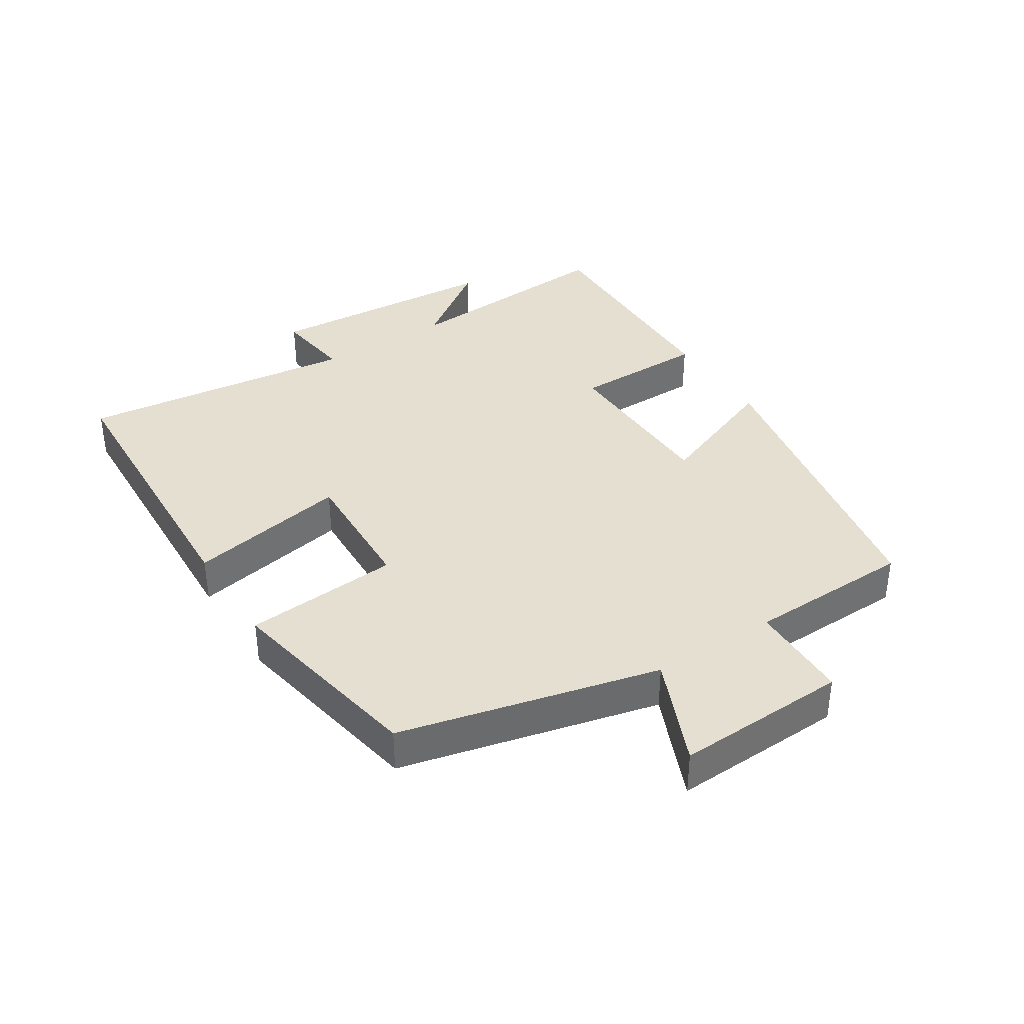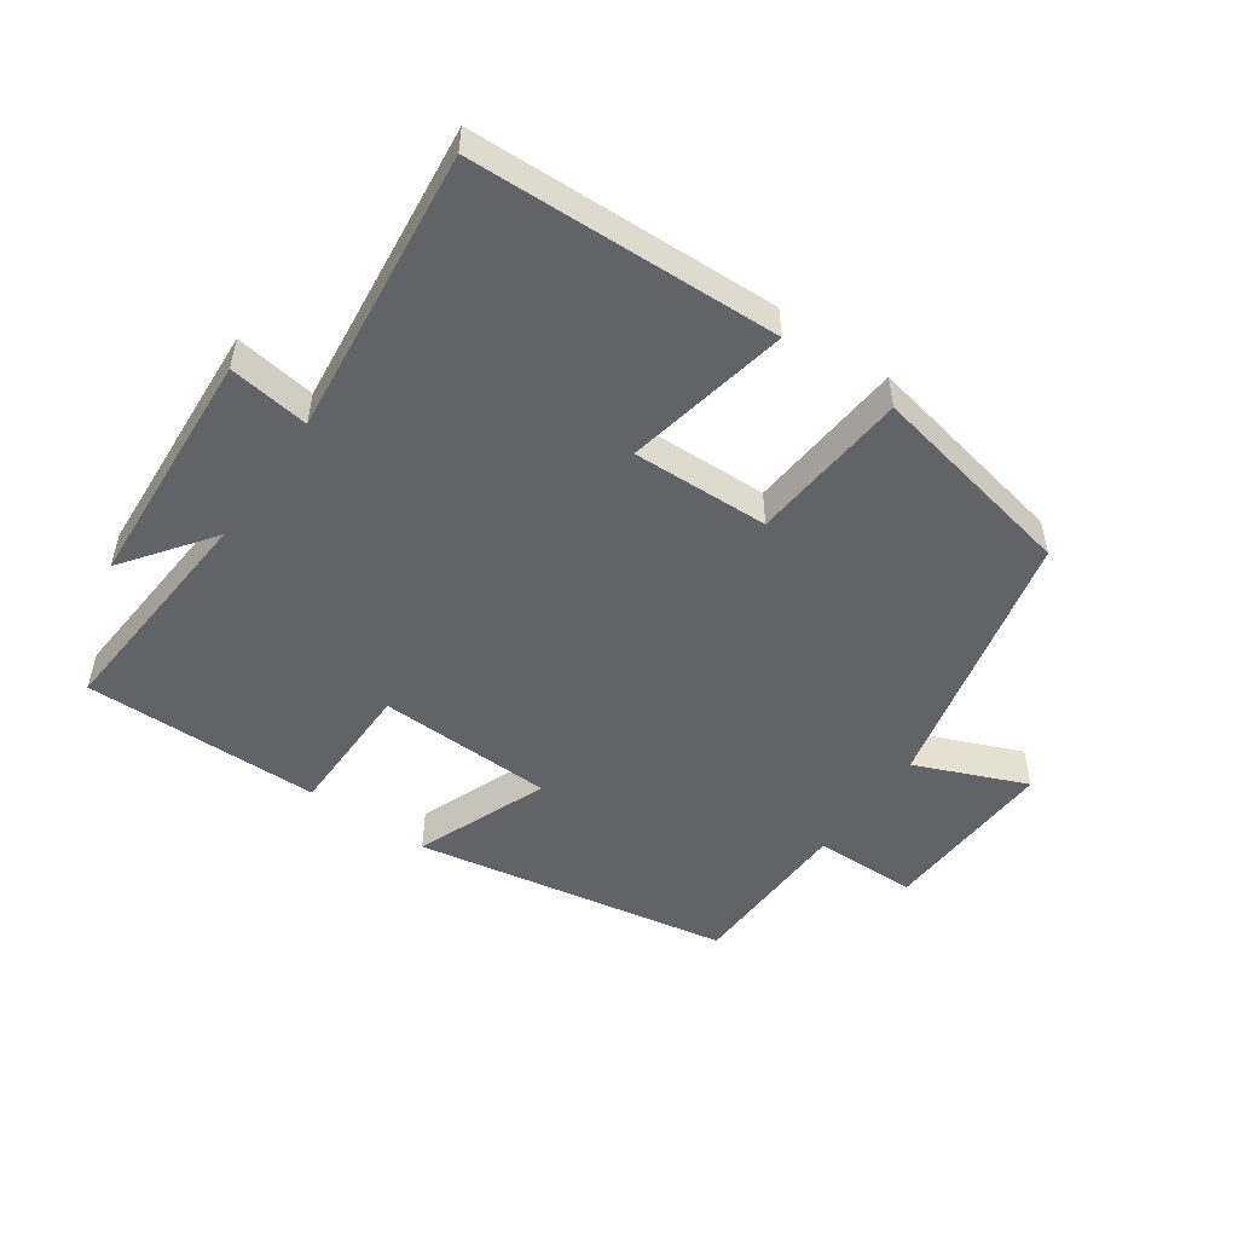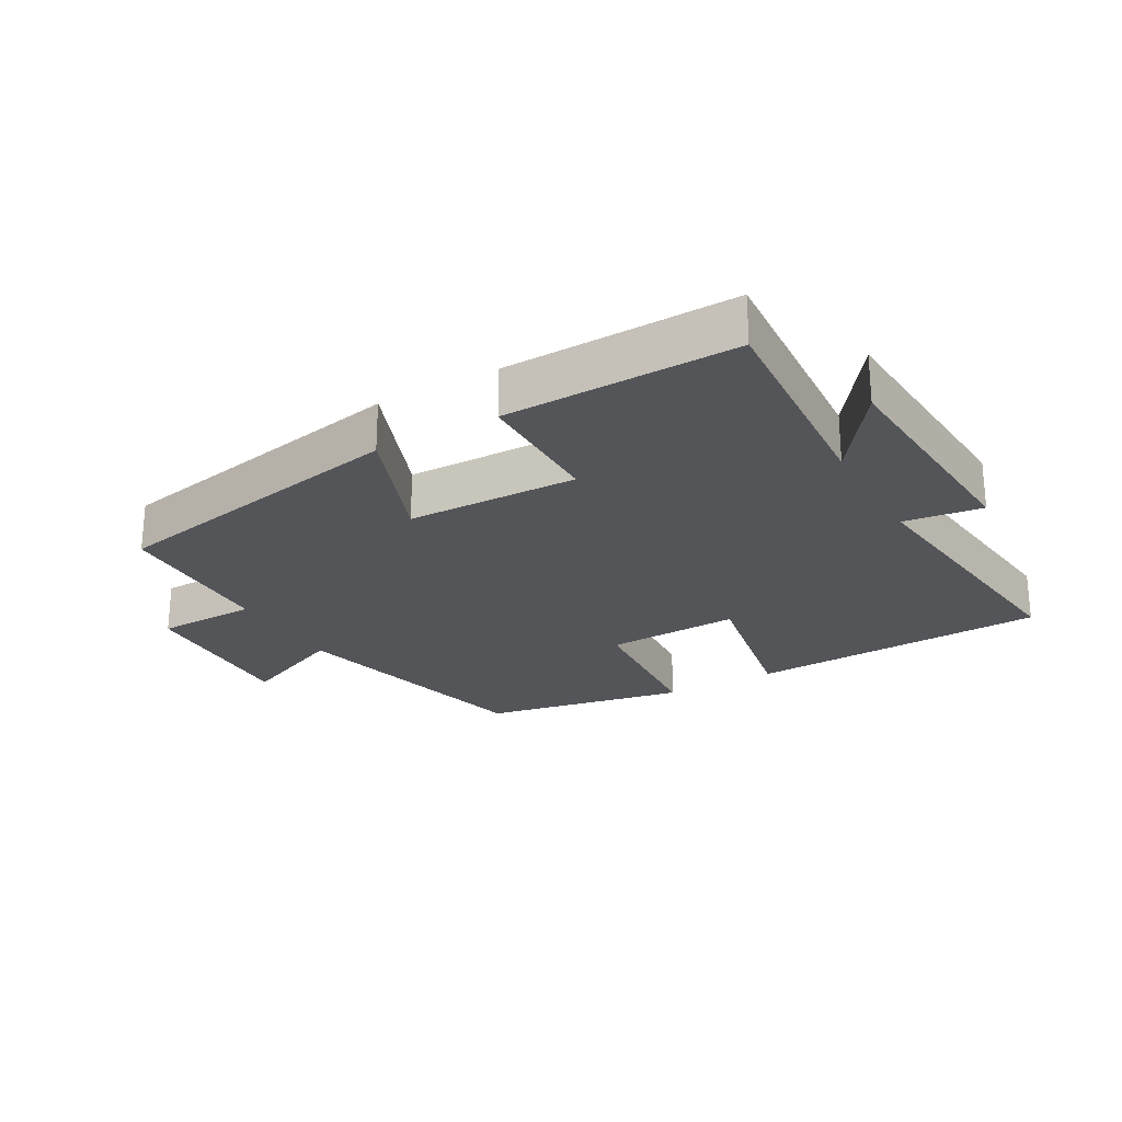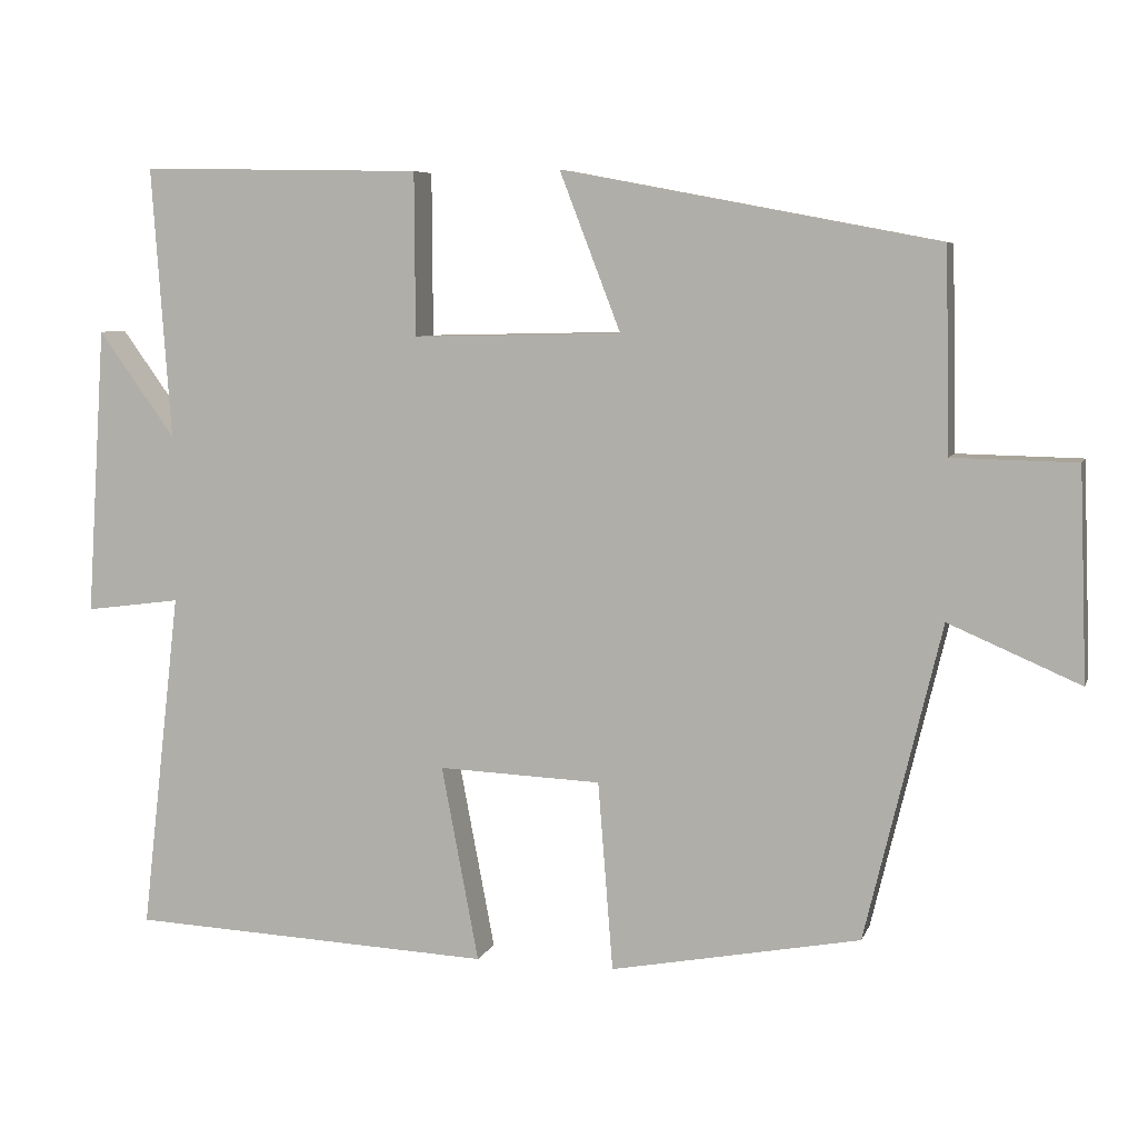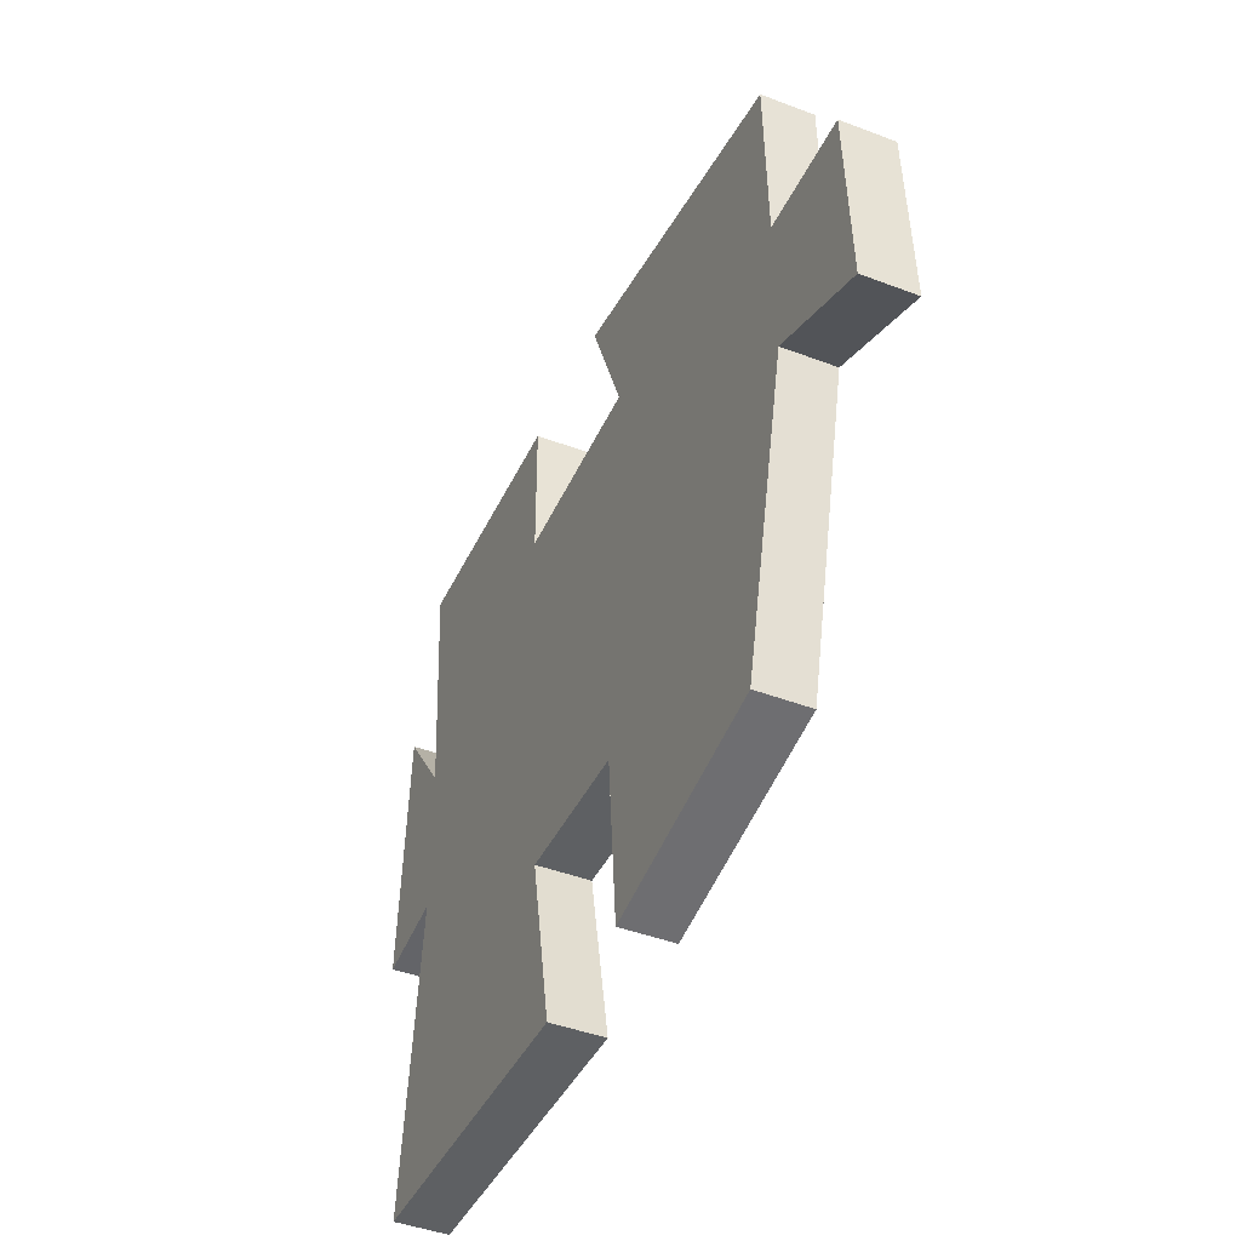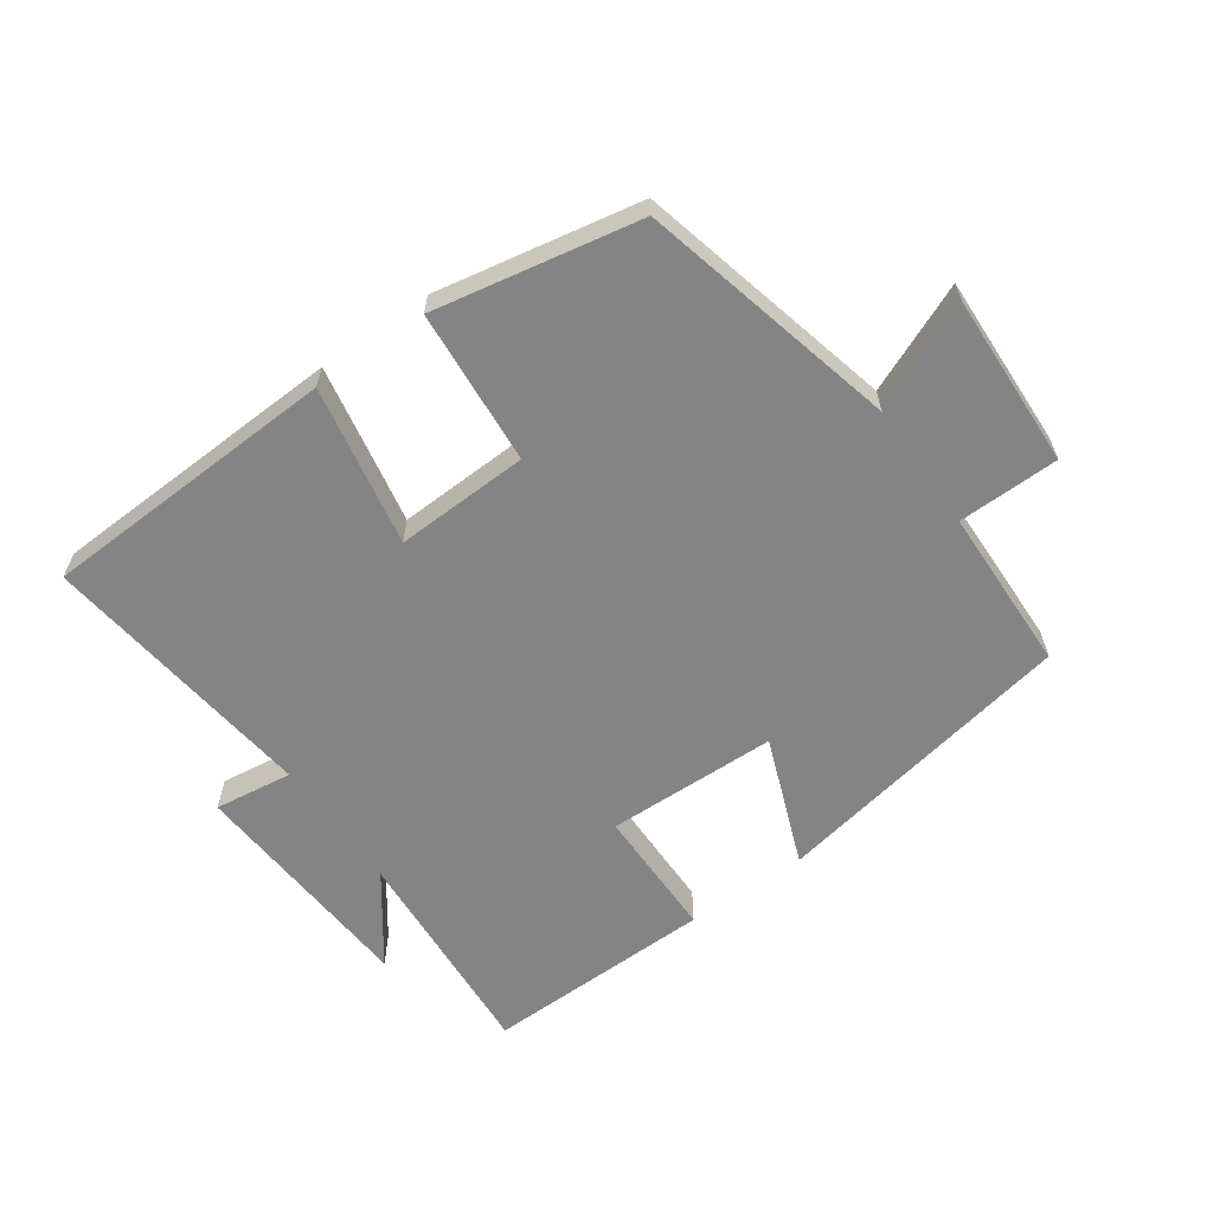
<metadata>
{"format":"obj","ext":"obj","renderer":"f3d","projection":"perspective","resolution":1024,"background":"white","views":[{"elev":37.5,"azim":-122.6,"up":"+Y"},{"elev":-50.9,"azim":144.6,"up":"+Y"},{"elev":-24.3,"azim":29.7,"up":"+Y"},{"elev":6.8,"azim":-164.8,"up":"+Z"},{"elev":-44.2,"azim":-114.0,"up":"+Z"},{"elev":-61.3,"azim":-144.8,"up":"+Y"}]}
</metadata>
<code>
v -0.404 0.07 -0.44
v -0.5 0.07 -0.042
v -0.666 0.07 -0.113
v -0.656 0.07 0.153
v -0.5 0.07 0.156
v -0.494 0.07 0.41
v -0.02 0.07 0.5
v -0.097 0.07 0.301
v 0.167 0.07 0.295
v 0.168 0.07 0.5
v 0.524 0.07 0.507
v 0.5 0.07 0.164
v 0.597 0.07 0.298
v 0.621 0.07 -0.066
v 0.5 0.07 -0.05
v 0.55 0.07 -0.48
v 0.089 0.07 -0.5
v 0.136 0.07 -0.253
v -0.07 0.07 -0.261
v -0.089 0.07 -0.5
v -0.404 0 -0.44
v -0.5 0 -0.042
v -0.666 0 -0.113
v -0.656 0 0.153
v -0.5 0 0.156
v -0.494 0 0.41
v -0.02 0 0.5
v -0.097 0 0.301
v 0.167 0 0.295
v 0.168 0 0.5
v 0.524 0 0.507
v 0.5 0 0.164
v 0.597 0 0.298
v 0.621 0 -0.066
v 0.5 0 -0.05
v 0.55 0 -0.48
v 0.089 0 -0.5
v 0.136 0 -0.253
v -0.07 0 -0.261
v -0.089 0 -0.5
f 19 20 1 2
f 18 19 2
f 15 16 17 18
f 15 18 2
f 12 13 14 15
f 12 15 2
f 9 10 11 12
f 8 9 12 2
f 5 6 7 8
f 5 8 2 3
f 3 4 5
f 22 21 40 39
f 22 39 38
f 38 37 36 35
f 22 38 35
f 35 34 33 32
f 22 35 32
f 32 31 30 29
f 22 32 29 28
f 28 27 26 25
f 23 22 28 25
f 25 24 23
f 1 21 22 2
f 2 22 23 3
f 3 23 24 4
f 4 24 25 5
f 5 25 26 6
f 6 26 27 7
f 7 27 28 8
f 8 28 29 9
f 9 29 30 10
f 10 30 31 11
f 11 31 32 12
f 12 32 33 13
f 13 33 34 14
f 14 34 35 15
f 15 35 36 16
f 16 36 37 17
f 17 37 38 18
f 18 38 39 19
f 19 39 40 20
f 20 40 21 1

</code>
